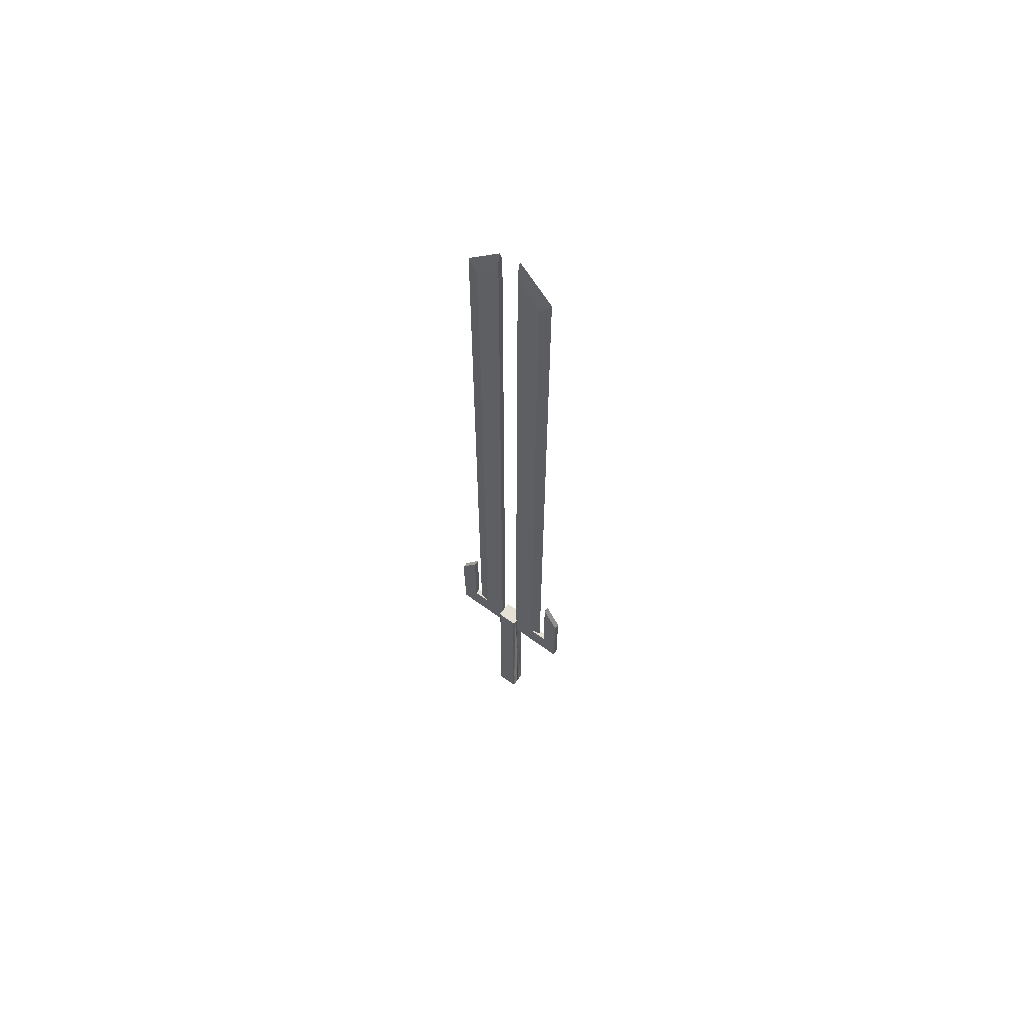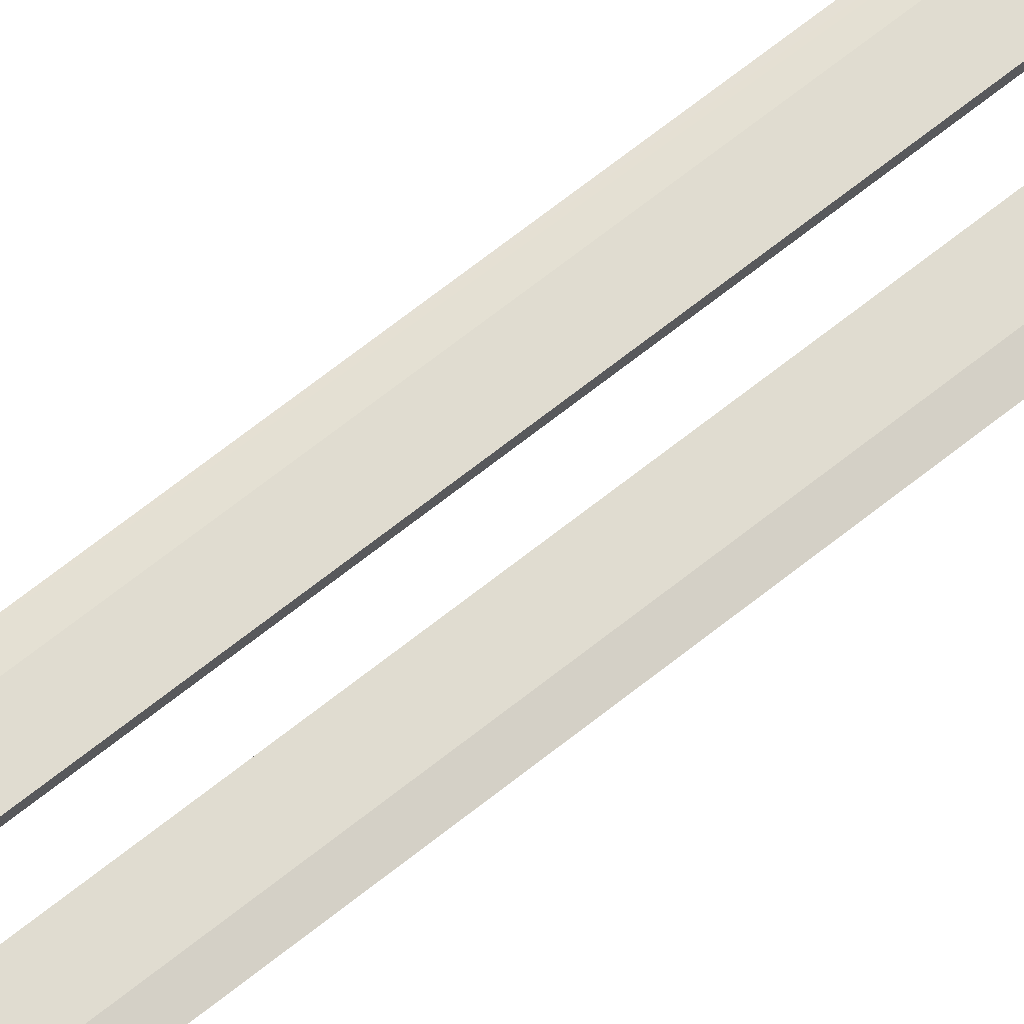
<metadata>
{"format":"obj","ext":"obj","renderer":"f3d","projection":"perspective","resolution":1024,"background":"white","views":[{"elev":64.2,"azim":36.4,"up":"+Y"},{"elev":69.5,"azim":51.7,"up":"+Z"}]}
</metadata>
<code>
v 0.01128 -0.2813 -0.004452
v 0.0113 -0.4952 -0.004073
v 0.01128 -0.4952 -0.004452
v 0.0113 -0.2814 -0.004061
v 0.01122 -0.4952 -0.004436
v 0.01131 -0.4952 -0.003991
v 0.01122 -0.2814 -0.004436
v 0.01131 -0.2813 -0.004002
v -0.01013 -0.4952 -0.004436
v 0.01121 -0.2813 -0.004655
v 0.01115 -0.2814 -0.004628
v -0.01013 -0.2813 -0.004436
v 0.01128 -0.3095 4e-05
v 0.01133 -0.3095 -3.8e-05
v -0.01019 -0.4952 -0.004013
v -0.01005 -0.4952 -0.004642
v 0.01121 -0.4952 -0.004655
v 0.01115 -0.4952 -0.004628
v -0.01005 -0.2813 -0.004642
v -0.01018 -0.2813 -0.004013
v 0.01128 -0.3095 0.005669
v 0.01133 -0.3095 0.005588
v 0.01129 -0.2813 4.8e-05
v 0.01132 -0.2814 -4.5e-05
v -0.01017 -0.4952 0.009669
v -0.0101 -0.4952 -0.004007
v -0.01006 -0.4952 -0.00442
v -0.01011 -0.2814 -0.004007
v -0.00999 -0.4952 -0.004615
v -0.01006 -0.2814 -0.00442
v 0.01112 -0.2813 -0.004846
v 0.01106 -0.2814 -0.004811
v -0.00996 -0.2813 -0.004835
v 0.01019 -0.2813 1e-06
v -0.00999 -0.2814 -0.004615
v 0.0113 -0.2814 0.009839
v 0.01131 -0.2813 0.00976
v 0.0113 -0.4952 0.009834
v -0.01019 -0.2813 0.00967
v -0.01012 -0.4952 0.009665
v -0.0101 -0.2814 0.009664
v -0.01018 -0.3095 -1.2e-05
v -0.01011 -0.3095 1.5e-05
v -0.00996 -0.4952 -0.004835
v 0.01112 -0.4952 -0.004846
v 0.01106 -0.4952 -0.004811
v -0.009899 -0.2814 -0.0048
v -0.009899 -0.4952 -0.0048
v -0.01017 -0.2813 -3.9e-05
v 0.01131 -0.4952 0.009765
v 0.0113 -0.2814 0.005675
v 0.01131 -0.2813 0.005582
v -0.01013 -0.4952 0.01009
v -0.01018 -0.3095 0.00559
v -0.01012 -0.3095 0.005668
v -0.01006 -0.4952 0.01007
v -0.01013 -0.2814 4.2e-05
v 0.011 -0.2813 -0.005024
v 0.01095 -0.2814 -0.004981
v -0.00984 -0.2813 -0.005015
v -0.00984 -0.4952 -0.005015
v -0.009784 -0.4952 -0.004972
v 0.01129 -0.2813 0.01018
v 0.01122 -0.2814 0.01017
v 0.01129 -0.4952 0.01018
v -0.01016 -0.2813 0.005584
v -0.01013 -0.2814 0.005673
v -0.01013 -0.2813 0.01009
v -0.01006 -0.2814 0.01007
v 0.011 -0.4952 -0.005024
v 0.01095 -0.4952 -0.004981
v -0.009784 -0.2814 -0.004972
v 0.01122 -0.4952 0.01017
v -0.01006 -0.4952 0.01029
v -0.009992 -0.4952 0.01026
v 0.01086 -0.2813 -0.005187
v 0.01081 -0.2814 -0.005131
v -0.009692 -0.2813 -0.005172
v -0.0097 -0.4952 -0.005181
v -0.009644 -0.4952 -0.005125
v 0.01123 -0.2813 0.01037
v 0.01116 -0.2814 0.01034
v -0.01006 -0.2813 0.01029
v 0.01123 -0.4952 0.01037
v -0.009992 -0.2814 0.01026
v 0.01086 -0.4952 -0.005179
v 0.01082 -0.4952 -0.00514
v -0.009653 -0.2814 -0.005133
v 0.01116 -0.4952 0.01034
v 0.05194 -0.1953 -1.5e-05
v 0.05191 -0.1953 0.00566
v 0.06793 -0.2251 -2.7e-05
v 0.06793 -0.2251 0.005657
v -0.009963 -0.4952 0.01048
v -0.009903 -0.4952 0.01044
v 0.0107 -0.4952 -0.005324
v 0.01066 -0.4952 -0.005269
v -0.009535 -0.2813 -0.00532
v -0.009492 -0.2814 -0.005264
v 0.01114 -0.2813 0.01055
v 0.01108 -0.2814 0.01051
v -0.009963 -0.2813 0.01048
v 0.01114 -0.4952 0.01055
v -0.009903 -0.2814 0.01044
v -0.009535 -0.4952 -0.00532
v 0.0107 -0.2813 -0.005324
v 0.01066 -0.2814 -0.005269
v -0.009492 -0.4952 -0.005264
v 0.01108 -0.4952 0.01051
v -0.009845 -0.4952 0.01066
v -0.00979 -0.4952 0.01061
v 0.01052 -0.4952 -0.005443
v 0.01049 -0.4952 -0.005382
v -0.009355 -0.4952 -0.00544
v -0.009355 -0.2813 -0.00544
v -0.00932 -0.2814 -0.005379
v 0.01103 -0.2813 0.01071
v 0.01098 -0.2814 0.01066
v -0.009845 -0.2813 0.01066
v 0.01103 -0.4952 0.01071
v -0.00979 -0.2814 0.01061
v -0.05032 -0.1953 0.005593
v -0.05032 -0.1953 2.9e-05
v -0.06793 -0.2251 0.005657
v -0.06793 -0.2251 -2.7e-05
v 0.01052 -0.2813 -0.005443
v 0.01049 -0.2814 -0.005382
v -0.00932 -0.4952 -0.005379
v 0.01098 -0.4952 0.01066
v -0.009708 -0.4952 0.01082
v -0.009652 -0.4952 0.01076
v 0.01033 -0.4952 -0.005537
v 0.01031 -0.4952 -0.005472
v -0.009162 -0.4952 -0.005535
v -0.009162 -0.2813 -0.005535
v -0.009135 -0.2814 -0.005471
v 0.0109 -0.2813 0.01086
v 0.01085 -0.2814 0.0108
v -0.0097 -0.2813 0.01081
v 0.0109 -0.4952 0.01085
v -0.009661 -0.2814 0.01077
v 0.01033 -0.2813 -0.005537
v 0.01031 -0.2814 -0.005472
v -0.009135 -0.4952 -0.005471
v 0.01086 -0.4952 0.01081
v -0.009545 -0.4952 0.01095
v -0.009545 -0.2813 0.01095
v -0.009503 -0.2814 0.0109
v 0.01013 -0.4952 -0.005606
v 0.01011 -0.4952 -0.005538
v -0.008956 -0.4952 -0.005605
v -0.008956 -0.2813 -0.005605
v -0.00894 -0.2814 -0.005537
v 0.01076 -0.4952 0.01098
v 0.01071 -0.4952 0.01093
v -0.009503 -0.4952 0.0109
v 0.01013 -0.2813 -0.005606
v 0.01011 -0.2814 -0.005538
v -0.00894 -0.4952 -0.005537
v 0.01076 -0.2813 0.01098
v 0.01071 -0.2814 0.01093
v -0.009369 -0.4952 0.01107
v -0.009369 -0.2813 0.01107
v -0.009334 -0.2814 0.01101
v 0.009713 -0.4952 -0.005673
v 0.009707 -0.4952 -0.005579
v -0.008533 -0.4952 -0.005674
v -0.008533 -0.2813 -0.005674
v -0.008527 -0.2814 -0.005578
v 0.01059 -0.4952 0.01109
v 0.01056 -0.4952 0.01103
v -0.009334 -0.4952 0.01101
v 0.009713 -0.2813 -0.005674
v 0.009707 -0.2814 -0.005578
v -0.008527 -0.4952 -0.005578
v 0.01059 -0.2813 0.01109
v 0.01056 -0.2814 0.01103
v -0.009178 -0.4952 0.01117
v -0.009178 -0.2813 0.01117
v -0.009151 -0.2814 0.0111
v -0.004839 -0.2931 -0.005663
v -0.004773 -0.2931 -0.005589
v 0.00355 -0.288 -0.005666
v 0.003523 -0.2881 -0.005586
v 0.01042 -0.4952 0.01118
v 0.01039 -0.4952 0.01111
v -0.009151 -0.4952 0.0111
v 0.006479 -0.2929 -0.005663
v 0.006413 -0.2929 -0.005589
v -0.002111 -0.2881 -0.005654
v -0.002069 -0.2882 -0.005598
v -0.00191 -0.298 -0.005658
v -0.001882 -0.2979 -0.005594
v 0.000722 -0.2881 -0.005655
v 0.000724 -0.2882 -0.005597
v 0.01042 -0.2813 0.01118
v 0.01039 -0.2814 0.01111
v -0.008975 -0.4952 0.01123
v -0.008975 -0.2813 0.01123
v -0.008961 -0.2814 0.01117
v 0.003753 -0.2978 -0.005658
v 0.003707 -0.2978 -0.005594
v 0.01023 -0.4952 0.01125
v 0.01022 -0.4952 0.01117
v -0.008961 -0.4952 0.01117
v 0.01023 -0.2813 0.01125
v 0.01022 -0.2814 0.01117
v 0.00985 -0.4952 0.0113
v -0.00856 -0.2813 0.0113
v -0.008554 -0.2814 0.01121
v 0.009845 -0.4952 0.01121
v 0.00985 -0.2813 0.0113
v -0.00856 -0.4952 0.0113
v -0.008554 -0.4952 0.01121
v 0.009845 -0.2814 0.01121
v 0.01019 -0.2814 1e-06
v 0.06786 -0.3095 1.8e-05
v 0.0327 -0.2814 4e-05
v 0.06786 -0.3095 0.0056
v 0.06786 -0.2814 3.6e-05
v 0.0519 -0.2814 4.5e-05
v 0.01021 -0.2813 0.005605
v 0.03271 -0.2813 -3.7e-05
v 0.01018 -0.2814 0.005653
v 0.0327 0.4415 5.1e-05
v 0.01022 0.4783 4.2e-05
v 0.0327 -0.2814 0.005587
v 0.06786 -0.2814 0.005594
v 0.04395 -0.2814 0.002815
v 0.03271 -0.2813 0.005671
v 0.04396 0.4584 0.002865
v -0.01019 -0.2814 3.3e-05
v -0.06715 -0.3095 0.005584
v -0.06715 -0.3095 4.9e-05
v 0.05191 -0.2814 0.005588
v 0.0327 0.4415 0.005579
v 0.06785 -0.2251 2.9e-05
v 0.06785 -0.2251 0.005601
v 0.04396 -0.2813 0.002815
v -0.01017 -0.2814 0.005664
v 0.01021 0.4783 0.005583
v -0.03268 -0.2814 4e-05
v 0.04396 0.4584 0.002765
v 0.05184 -0.1954 1.7e-05
v 0.01024 0.4952 0.002815
v -0.03268 -0.2813 -3.7e-05
v -0.01017 -0.2813 0.005594
v -0.01015 -0.2813 -3e-05
v -0.0102 0.4783 0.005588
v -0.06714 -0.2813 4.2e-05
v -0.06717 -0.3095 -4.6e-05
v -0.06718 -0.3095 0.005673
v -0.06718 -0.2814 -3.9e-05
v -0.01022 0.4783 3e-06
v -0.05031 -0.2814 3.7e-05
v 0.05187 -0.1954 0.005597
v -0.03268 -0.2813 0.00558
v -0.03268 -0.2814 0.005677
v -0.06715 -0.2813 0.005584
v -0.06718 -0.2814 0.005673
v -0.03267 0.4415 5e-05
v -0.04393 -0.2814 0.002849
v -0.04393 -0.2813 0.002781
v -0.01019 0.4905 0.003354
v -0.03267 0.4415 0.00558
v -0.0503 -0.2814 0.005596
v -0.06786 -0.2813 0.005612
v -0.06793 -0.2814 0.005645
v -0.04393 0.4537 0.003359
v -0.01012 0.4783 -0
v -0.04394 0.4537 0.00326
v -0.01015 0.4905 0.003265
v -0.06786 -0.2813 3e-05
v -0.06792 -0.2814 -2.7e-05
v -0.06785 -0.2251 0.005601
v -0.06785 -0.2251 2.9e-05
v -0.05025 -0.1954 -2.7e-05
v -0.05025 -0.1954 0.005664
v -0.004852 -0.2931 1.9e-05
v -0.001914 -0.2979 4.3e-05
v 0.003554 -0.288 3.4e-05
v 0.006492 -0.2929 1.9e-05
v 0.000722 -0.2881 2.9e-05
v -0.002107 -0.2882 3.9e-05
v 0.003744 -0.2978 3.1e-05
v 0.06793 -0.3095 -1.5e-05
v 0.06792 -0.3095 0.005657
v 0.06793 -0.2814 -3.4e-05
v 0.05188 -0.2813 -4.2e-05
v 0.06793 -0.2814 0.005664
v 0.05187 -0.2813 0.005669
v -0.05026 -0.2813 -3.5e-05
v -0.05027 -0.2813 0.005662
v 0.03271 0.4415 -4.8e-05
v 0.01017 0.4783 -4e-05
v 0.03271 0.4415 0.005678
v 0.01017 0.4783 0.005674
v 0.01015 0.4952 0.002815
v -0.01014 0.4783 0.00567
v -0.03269 0.4415 -4.7e-05
v -0.03269 0.4415 0.005678
v 0.00082 -0.293 -0.0113
v 0.00082 -0.293 -0.0112
v -0.00476 -0.2931 -1.6e-05
v -0.001879 -0.2979 -4e-05
v 0.003518 -0.2881 -3.1e-05
v 0.006401 -0.2929 -1.6e-05
v 0.000724 -0.2882 -2.6e-05
v -0.002073 -0.2882 -3.6e-05
v 0.003716 -0.2978 -2.9e-05
v 0.002877 -0.3045 -0.005585
v 0.004119 -0.3147 -0.005597
v 0.004121 -0.3057 -0.005609
v 0.003045 -0.3158 -0.005602
v 0.00404 -0.3057 -0.005643
v 0.004041 -0.3147 -0.005655
v 0.002863 -0.3045 -0.005667
v 0.003012 -0.3157 -0.00565
v -0.000625 -0.3158 -0.005581
v -0.000608 -0.3157 -0.005671
v -0.000415 -0.3045 -0.005597
v -0.000375 -0.3045 -0.005655
v -0.001586 -0.3056 -0.005597
v -0.001508 -0.3057 -0.005655
v -0.001588 -0.3147 -0.005609
v -0.001506 -0.3147 -0.005643
v 0.004119 -0.3057 -0.008468
v 0.004041 -0.3057 -0.008411
v 0.002887 -0.3045 -0.008476
v 0.002853 -0.3045 -0.008403
v 0.004121 -0.3147 -0.008456
v 0.00404 -0.3147 -0.008423
v -0.000405 -0.3045 -0.008468
v -0.000385 -0.3045 -0.008411
v -0.00063 -0.3158 -0.008476
v -0.000603 -0.3157 -0.008403
v 0.003039 -0.3158 -0.008482
v 0.003019 -0.3157 -0.008397
v -0.001582 -0.3056 -0.008468
v -0.001512 -0.3057 -0.008411
v -0.001592 -0.3147 -0.008456
v -0.001502 -0.3147 -0.008423
g mesh1-geometry-0
f 1 2 3
f 2 1 4
f 5 6 7
f 8 7 6
f 2 9 3
f 3 10 1
f 7 11 5
f 12 8 1
f 2 13 4
f 8 14 6
f 2 15 9
f 3 9 16
f 10 3 17
f 18 5 11
f 19 1 10
f 20 8 12
f 12 1 19
f 13 2 21
f 22 6 14
f 4 13 23
f 24 14 8
f 2 25 15
f 20 9 15
f 26 27 28
f 12 16 9
f 27 29 30
f 3 16 17
f 17 31 10
f 11 32 18
f 19 10 33
f 34 8 20
f 9 20 12
f 30 28 27
f 16 12 19
f 35 30 29
f 2 36 21
f 22 37 6
f 8 34 24
f 38 25 2
f 39 15 25
f 40 26 41
f 15 42 20
f 28 43 26
f 17 16 44
f 31 17 45
f 46 18 32
f 33 10 31
f 44 19 33
f 47 35 48
f 20 49 34
f 19 44 16
f 29 48 35
f 36 2 38
f 50 6 37
f 21 36 51
f 52 37 22
f 38 53 25
f 15 39 54
f 55 41 26
f 53 39 25
f 40 41 56
f 42 15 54
f 55 26 43
f 20 42 49
f 57 43 28
f 17 44 45
f 45 58 31
f 32 59 46
f 33 31 60
f 33 61 44
f 48 62 47
f 63 38 36
f 37 50 64
f 39 37 52
f 65 53 38
f 54 39 66
f 67 41 55
f 39 53 68
f 69 56 41
f 45 44 61
f 58 45 70
f 71 46 59
f 60 31 58
f 61 33 60
f 72 47 62
f 38 63 65
f 73 64 50
f 68 63 37
f 68 37 39
f 39 52 66
f 65 74 53
f 74 68 53
f 56 69 75
f 45 61 70
f 70 76 58
f 59 77 71
f 60 58 78
f 60 79 61
f 62 80 72
f 81 65 63
f 64 73 82
f 83 63 68
f 84 74 65
f 68 74 83
f 85 75 69
f 70 61 79
f 76 70 86
f 87 71 77
f 78 58 76
f 79 60 78
f 88 72 80
f 65 81 84
f 89 82 73
f 83 81 63
f 90 91 92
f 93 92 91
f 84 94 74
f 94 83 74
f 75 85 95
f 70 79 86
f 96 76 86
f 87 77 97
f 78 76 98
f 98 79 78
f 88 80 99
f 100 84 81
f 82 89 101
f 102 81 83
f 103 94 84
f 83 94 102
f 104 95 85
f 86 79 105
f 76 96 106
f 107 97 77
f 86 105 96
f 98 76 106
f 79 98 105
f 108 99 80
f 84 100 103
f 109 101 89
f 102 100 81
f 103 110 94
f 110 102 94
f 95 104 111
f 112 106 96
f 97 107 113
f 96 105 114
f 98 106 115
f 115 105 98
f 99 108 116
f 117 103 100
f 101 109 118
f 119 100 102
f 120 110 103
f 102 110 119
f 121 111 104
f 122 123 124
f 125 124 123
f 106 112 126
f 127 113 107
f 96 114 112
f 105 115 114
f 128 116 108
f 115 106 126
f 103 117 120
f 129 118 109
f 119 117 100
f 120 130 110
f 130 119 110
f 111 121 131
f 132 126 112
f 113 127 133
f 112 114 134
f 135 114 115
f 116 128 136
f 115 126 135
f 137 120 117
f 118 129 138
f 139 117 119
f 140 130 120
f 119 130 139
f 141 131 121
f 126 132 142
f 143 133 127
f 112 134 132
f 114 135 134
f 144 136 128
f 135 126 142
f 120 137 140
f 145 138 129
f 139 137 117
f 140 146 130
f 130 147 139
f 141 148 131
f 149 142 132
f 133 143 150
f 132 134 151
f 152 134 135
f 136 144 153
f 135 142 152
f 137 154 140
f 145 155 138
f 147 137 139
f 154 146 140
f 147 130 146
f 156 131 148
f 142 149 157
f 158 150 143
f 132 151 149
f 134 152 151
f 159 153 144
f 152 142 157
f 154 137 160
f 161 138 155
f 147 160 137
f 154 162 146
f 146 163 147
f 148 164 156
f 165 157 149
f 150 158 166
f 149 151 167
f 168 151 152
f 153 159 169
f 152 157 168
f 160 170 154
f 155 171 161
f 163 160 147
f 170 162 154
f 163 146 162
f 172 156 164
f 157 165 173
f 174 166 158
f 149 167 165
f 151 168 167
f 175 169 159
f 168 157 173
f 170 160 176
f 177 161 171
f 163 176 160
f 170 178 162
f 162 179 163
f 164 180 172
f 167 173 165
f 166 174 175
f 168 181 167
f 175 182 169
f 173 183 168
f 169 184 174
f 176 185 170
f 171 186 177
f 179 176 163
f 185 178 170
f 179 162 178
f 187 172 180
f 173 167 188
f 189 175 174
f 168 190 181
f 182 191 169
f 192 167 181
f 182 175 193
f 183 173 188
f 189 174 184
f 168 183 194
f 195 184 169
f 185 176 196
f 197 177 186
f 179 196 176
f 185 198 178
f 178 199 179
f 180 200 187
f 188 167 201
f 202 175 189
f 168 194 190
f 191 195 169
f 201 167 192
f 193 175 202
f 196 203 185
f 186 204 197
f 199 196 179
f 203 198 185
f 199 178 198
f 205 187 200
f 203 196 206
f 207 197 204
f 199 206 196
f 208 198 203
f 198 209 199
f 200 210 205
f 206 208 203
f 204 211 207
f 199 212 206
f 198 208 213
f 209 198 213
f 214 205 210
f 212 199 209
f 208 206 212
f 215 207 211
f 212 213 208
f 211 214 215
f 213 212 209
f 210 215 214
g mesh1-geometry-1
f 5 27 6
f 7 4 30
f 27 26 6
f 29 27 5
f 11 7 35
f 30 4 28
f 35 7 30
f 26 40 6
f 18 29 5
f 47 11 35
f 28 4 216
f 21 217 13
f 13 218 23
f 23 216 4
f 6 40 50
f 48 29 18
f 32 11 47
f 216 57 28
f 217 21 219
f 220 13 217
f 13 221 218
f 222 223 23
f 24 218 224
f 225 23 218
f 34 222 23
f 24 224 216
f 23 226 34
f 40 56 50
f 46 48 18
f 72 32 47
f 51 36 41
f 227 22 52
f 54 52 22
f 21 51 55
f 22 228 219
f 228 217 219
f 13 220 221
f 217 228 220
f 221 229 218
f 222 230 223
f 218 227 224
f 23 225 226
f 218 231 225
f 224 232 216
f 226 222 34
f 50 56 73
f 43 233 55
f 57 234 43
f 62 48 46
f 59 32 72
f 234 57 232
f 36 64 69
f 41 36 69
f 67 51 41
f 235 22 227
f 52 236 227
f 52 54 222
f 224 55 51
f 228 22 235
f 237 221 220
f 238 220 228
f 235 229 221
f 218 229 227
f 230 239 223
f 231 218 229
f 226 225 231
f 224 240 232
f 222 226 241
f 56 75 73
f 233 66 54
f 222 54 66
f 67 55 224
f 233 43 234
f 71 62 46
f 88 59 72
f 234 232 242
f 69 64 85
f 229 235 227
f 241 52 222
f 236 52 241
f 243 227 236
f 228 235 238
f 221 237 244
f 220 238 237
f 90 235 221
f 227 243 229
f 245 226 231
f 246 247 248
f 232 240 242
f 249 232 247
f 241 226 245
f 73 75 89
f 66 233 247
f 250 233 234
f 251 252 253
f 80 62 71
f 77 59 88
f 254 242 232
f 234 242 255
f 64 82 85
f 241 243 236
f 256 238 235
f 237 256 244
f 256 237 238
f 235 90 256
f 245 243 241
f 247 246 257
f 258 242 240
f 232 249 254
f 247 257 249
f 75 95 89
f 247 233 257
f 233 250 259
f 260 253 252
f 234 255 250
f 87 80 71
f 99 77 88
f 242 254 261
f 262 255 242
f 85 82 104
f 242 258 262
f 263 257 246
f 254 249 264
f 265 249 257
f 89 95 109
f 257 233 266
f 250 267 259
f 260 268 253
f 122 233 259
f 123 250 255
f 108 80 87
f 97 108 87
f 107 77 99
f 269 261 270
f 262 242 261
f 262 266 255
f 82 101 104
f 266 262 257
f 263 265 257
f 271 272 249
f 269 270 264
f 271 249 265
f 95 111 109
f 266 233 122
f 267 250 273
f 274 253 268
f 275 259 267
f 122 259 275
f 250 123 276
f 255 122 123
f 128 108 97
f 116 107 99
f 269 262 261
f 122 255 266
f 104 101 121
f 271 265 263
f 109 111 129
f 250 276 273
f 276 267 273
f 274 268 125
f 267 276 275
f 124 125 268
f 275 277 278
f 277 275 276
f 113 128 97
f 127 107 116
f 101 118 121
f 111 131 129
f 144 128 113
f 136 127 116
f 121 118 141
f 129 131 145
f 133 144 113
f 143 127 136
f 118 138 141
f 131 156 145
f 159 144 133
f 153 143 136
f 141 138 148
f 145 156 155
f 150 159 133
f 158 143 153
f 138 161 148
f 156 172 155
f 175 159 150
f 169 158 153
f 148 161 164
f 155 172 171
f 166 175 150
f 174 158 169
f 161 177 164
f 172 187 171
f 164 177 180
f 171 187 186
f 177 197 180
f 187 205 186
f 181 279 190
f 192 280 181
f 183 281 188
f 183 194 281
f 180 197 200
f 186 205 204
f 188 282 201
f 194 190 283
f 284 190 279
f 279 181 280
f 201 285 192
f 280 192 285
f 282 188 281
f 283 281 194
f 197 207 200
f 204 205 211
f 285 201 282
f 284 283 190
f 279 280 284
f 280 285 281
f 282 281 285
f 283 280 281
f 207 215 200
f 214 211 205
f 210 200 215
f 284 280 283
g mesh1-geometry-2
f 14 286 22
f 24 223 14
f 287 22 286
f 286 14 288
f 223 289 14
f 51 21 230
f 287 290 21
f 287 286 290
f 289 288 14
f 288 290 286
f 223 239 289
f 34 248 222
f 54 252 42
f 42 251 49
f 248 49 251
f 230 21 291
f 291 21 290
f 288 289 92
f 290 288 93
f 289 239 291
f 248 247 222
f 55 67 252
f 251 42 252
f 246 248 251
f 230 291 239
f 93 291 290
f 90 92 289
f 92 93 288
f 289 291 244
f 240 252 67
f 292 246 251
f 291 93 91
f 91 244 291
f 258 252 240
f 253 292 251
f 246 292 263
f 293 252 258
f 260 252 278
f 292 253 277
f 292 293 263
f 258 263 293
f 278 252 293
f 268 260 124
f 124 260 278
f 125 277 253
f 277 278 292
f 293 292 278
f 274 125 253
g mesh1-geometry-3
f 223 24 294
f 34 295 24
f 295 294 24
f 294 243 223
f 230 296 51
f 239 223 243
f 243 294 295
f 224 51 297
f 297 51 296
f 296 230 231
f 239 231 230
f 243 295 298
f 248 246 270
f 296 231 297
f 297 231 298
f 299 258 240
f 300 270 246
f 258 299 301
f 254 300 271
f 300 246 263
f 258 301 262
f 299 264 269
f 272 254 271
f 301 299 269
f 300 263 271
f 262 301 269
g mesh1-geometry-4
f 34 224 295
f 297 295 224
f 247 248 299
f 298 295 297
f 270 299 248
f 272 299 270
g mesh1-geometry-5
f 190 302 181
f 182 303 191
f 181 302 192
f 193 303 182
f 302 183 188
f 189 184 303
f 302 194 183
f 184 195 303
f 188 201 302
f 303 202 189
f 194 302 190
f 191 303 195
f 302 201 192
f 193 202 303
g mesh1-geometry-6
f 191 304 182
f 182 305 193
f 189 306 184
f 306 195 184
f 202 307 189
f 308 191 195
f 304 191 309
f 305 182 304
f 193 310 202
f 310 193 305
f 306 189 307
f 195 306 308
f 307 202 310
f 191 308 309
f 309 305 304
f 306 310 305
f 310 306 307
f 306 305 308
f 308 305 309
g mesh2-geometry-0
f 311 312 313
f 312 311 314
f 315 316 317
f 318 317 316
f 314 311 319
f 320 317 318
f 319 311 321
f 322 317 320
f 319 321 323
f 324 322 320
f 319 323 325
f 326 324 320
g mesh2-geometry-1
f 312 327 313
f 315 328 316
f 313 329 311
f 317 330 315
f 314 331 312
f 316 332 318
f 327 312 331
f 332 316 328
f 329 313 327
f 328 315 330
f 333 311 329
f 330 317 334
f 335 314 319
f 320 318 336
f 331 314 337
f 338 318 332
f 337 327 331
f 332 328 338
f 327 337 329
f 330 338 328
f 311 333 321
f 322 334 317
f 329 335 333
f 334 336 330
f 314 335 337
f 338 336 318
f 325 335 319
f 320 336 326
f 329 337 335
f 336 338 330
f 339 321 333
f 334 322 340
f 333 335 339
f 340 336 334
f 321 339 323
f 324 340 322
f 335 325 341
f 342 326 336
f 339 335 341
f 342 336 340
f 341 323 339
f 340 324 342
f 323 341 325
f 326 342 324

</code>
